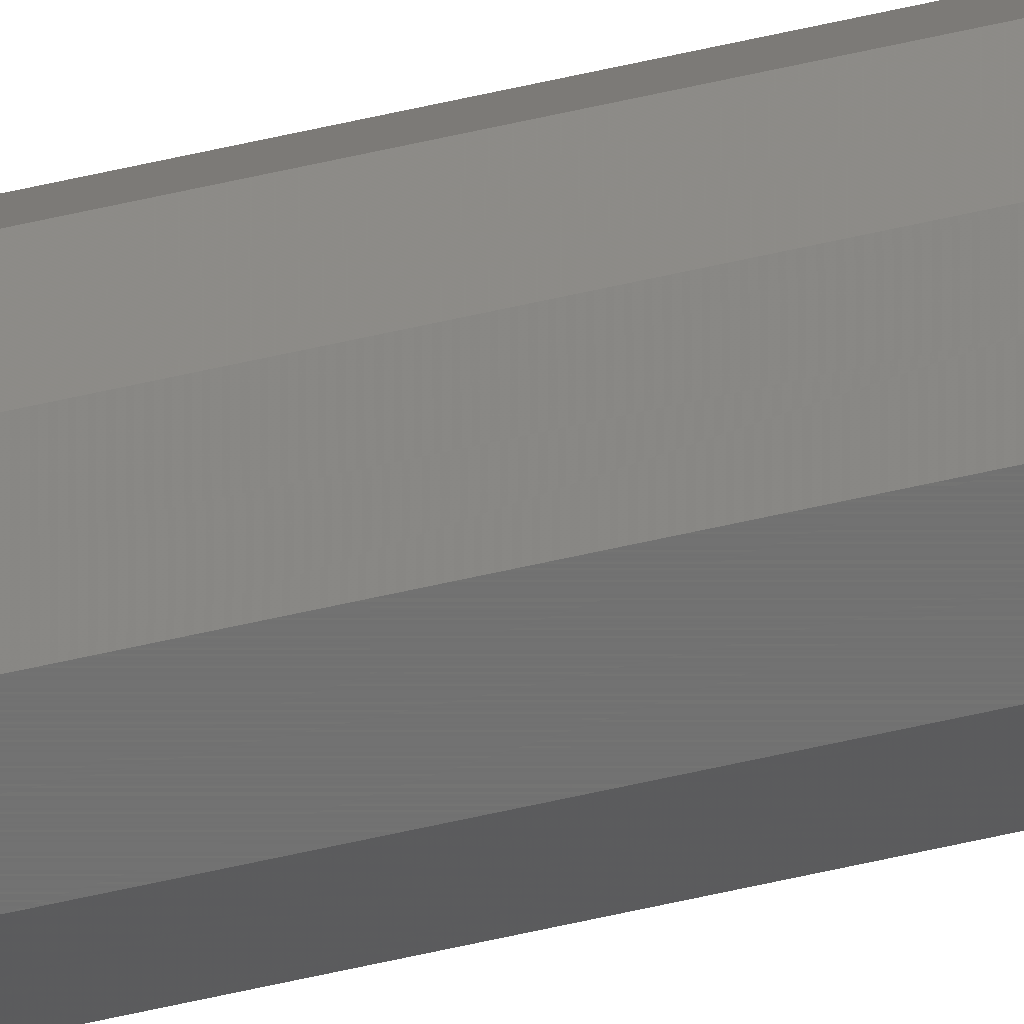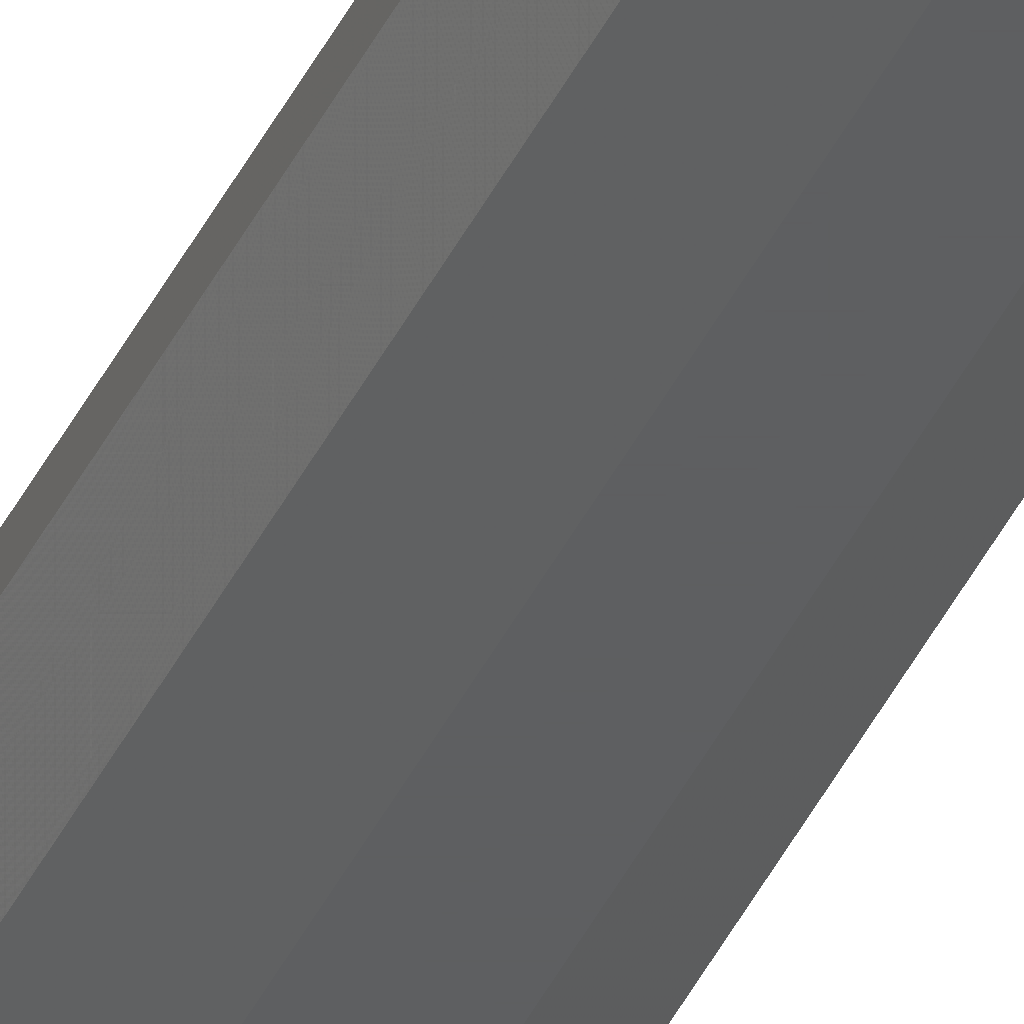
<metadata>
{"format":"stl","ext":"stl","renderer":"f3d","projection":"perspective","resolution":1024,"background":"white","views":[{"elev":-63.8,"azim":-77.1,"up":"+Z"},{"elev":-37.1,"azim":157.9,"up":"+Z"}]}
</metadata>
<code>
# stl→obj: 20 verts, 36 faces
v -0.006579 -1.5 9.215e-19
v -0.006061 -1.5 -0.001595
v -0.001151 -1.5 -1.073e-18
v -0.00167 -1.5 0.001595
v -0.003027 -1.5 0.002581
v -0.004704 -1.5 0.002581
v -0.006061 -1.5 0.001595
v -0.004704 -1.5 -0.002581
v -0.003027 -1.5 -0.002581
v -0.00167 -1.5 -0.001595
v -0.006579 -1.671e-19 9.215e-19
v -0.006061 -1.352e-19 0.001595
v -0.004704 -5.164e-20 0.002581
v -0.003027 5.164e-20 0.002581
v -0.00167 1.352e-19 0.001595
v -0.001151 1.671e-19 -1.073e-18
v -0.006061 -1.352e-19 -0.001595
v -0.00167 1.352e-19 -0.001595
v -0.003027 5.164e-20 -0.002581
v -0.004704 -5.164e-20 -0.002581
f 1 2 3
f 1 3 4
f 1 4 5
f 1 5 6
f 1 6 7
f 3 2 8
f 3 8 9
f 3 9 10
f 11 12 13
f 11 13 14
f 11 14 15
f 11 15 16
f 11 16 17
f 16 18 19
f 16 19 20
f 16 20 17
f 16 3 18
f 18 3 10
f 18 10 19
f 19 10 9
f 19 9 20
f 20 9 8
f 20 8 17
f 17 8 2
f 17 2 11
f 11 2 1
f 11 1 12
f 12 1 7
f 12 7 13
f 13 7 6
f 13 6 14
f 14 6 5
f 14 5 15
f 15 5 4
f 15 4 16
f 16 4 3

</code>
